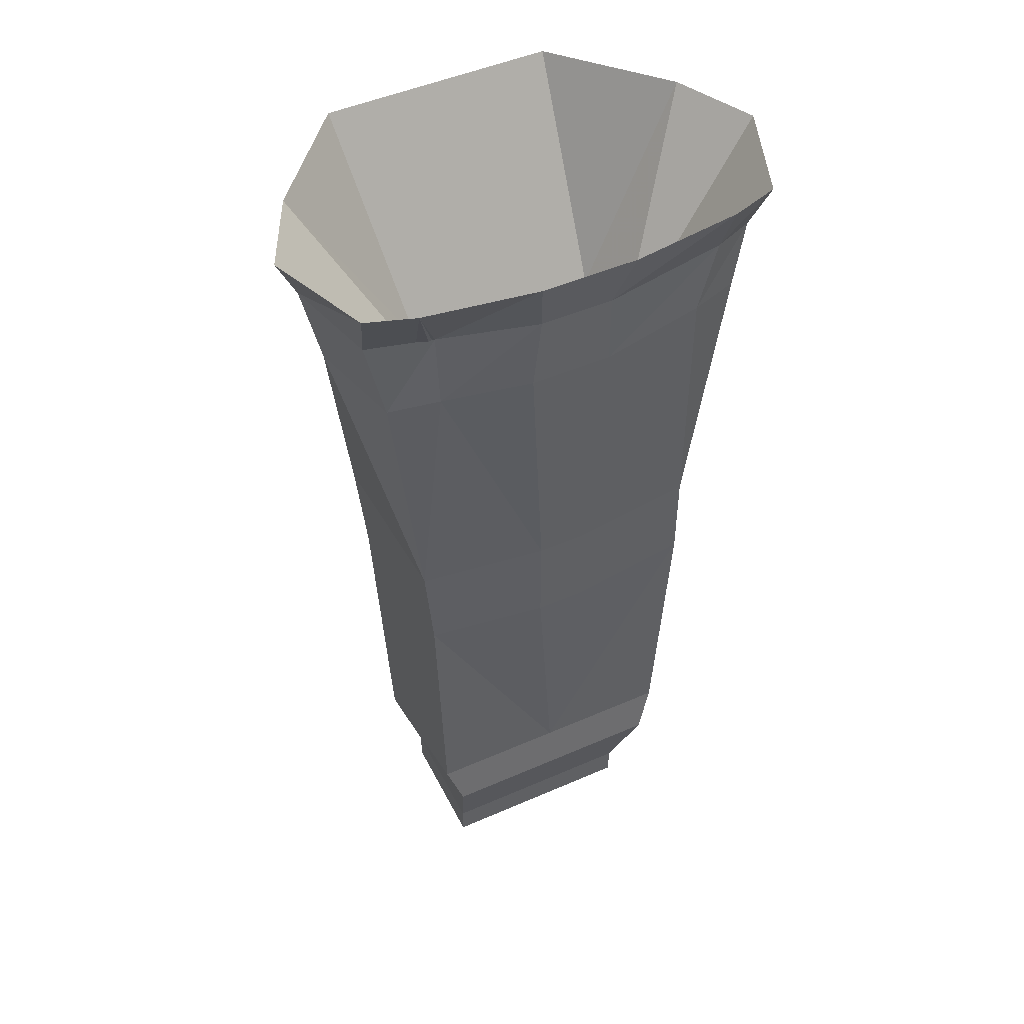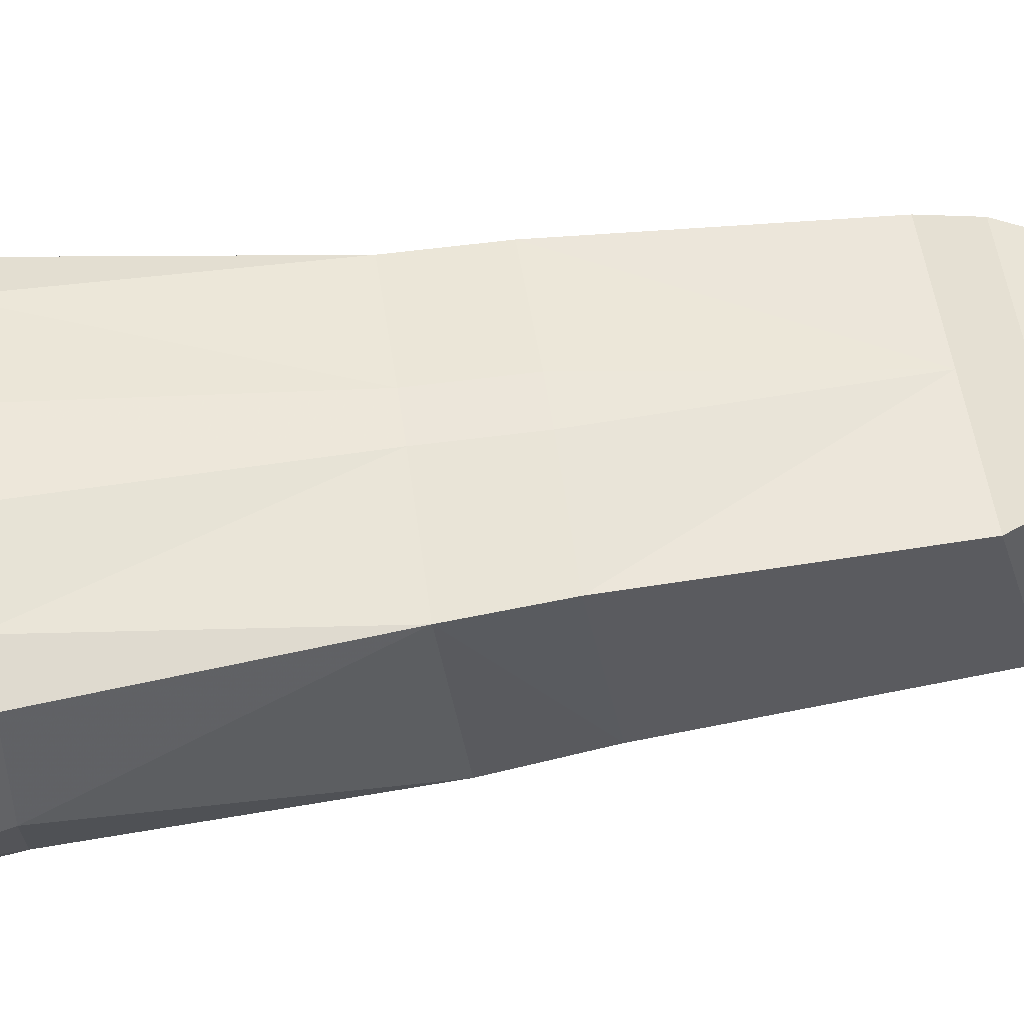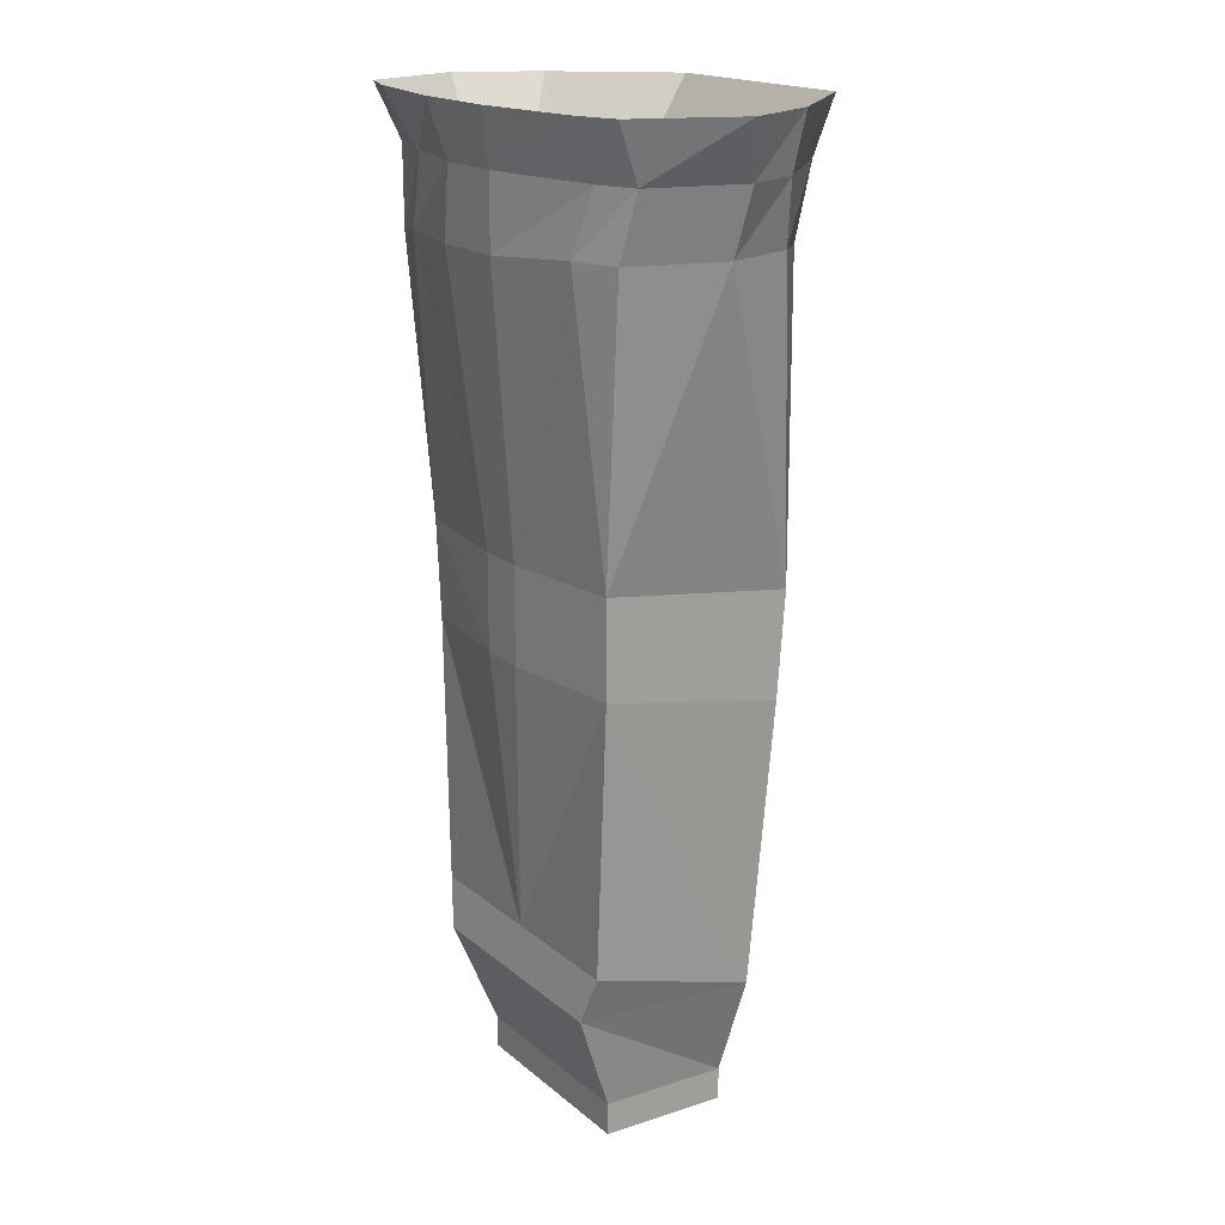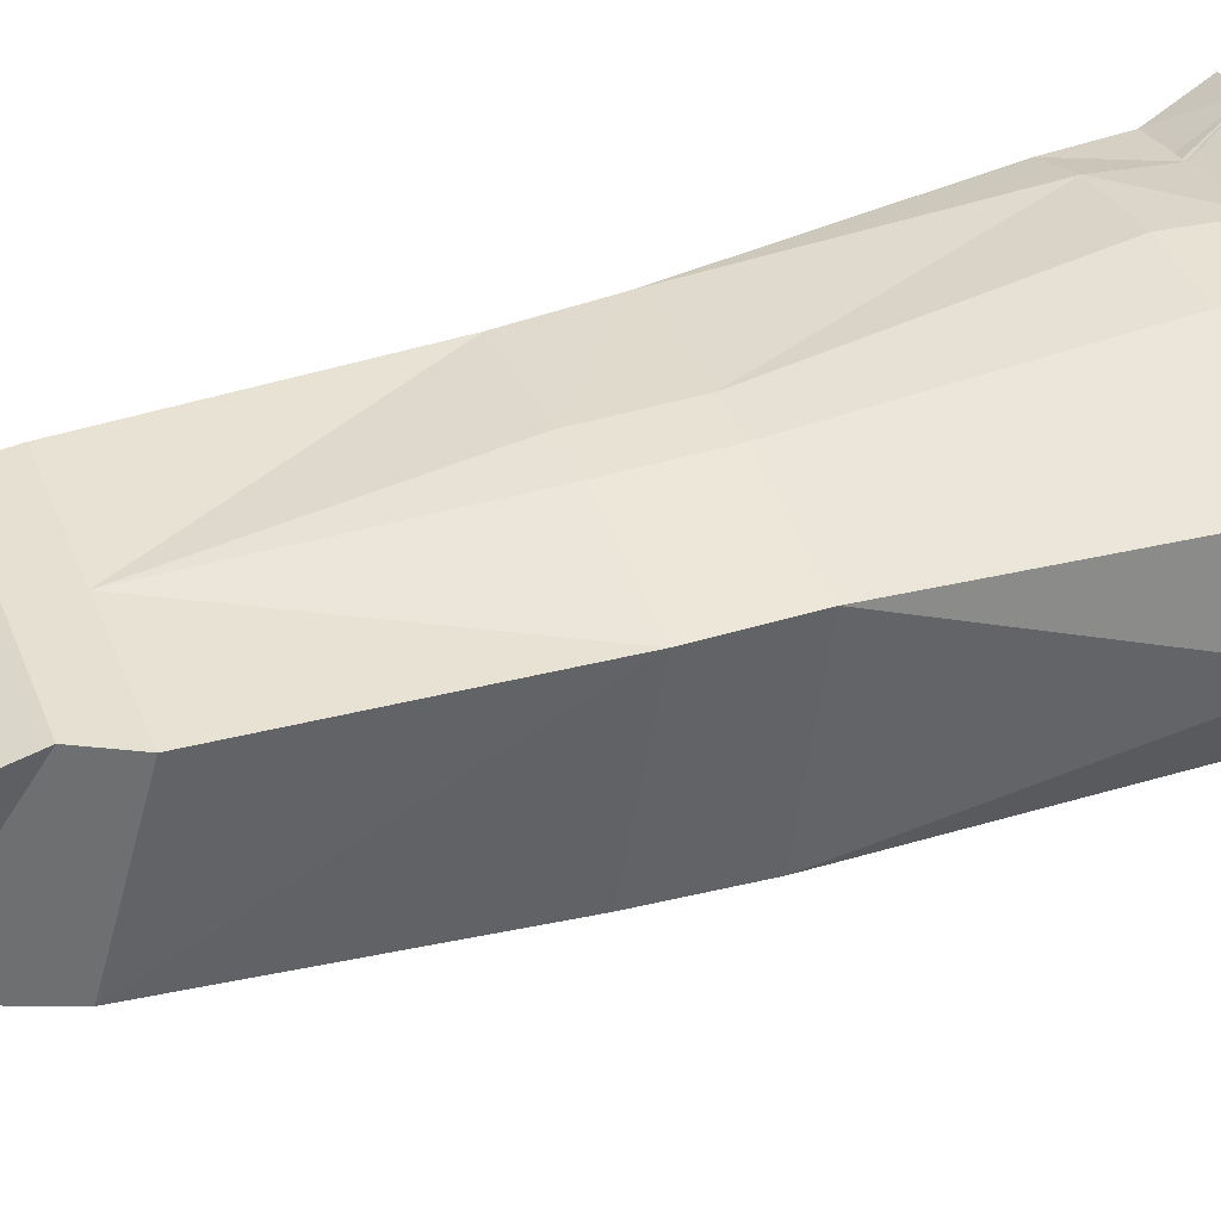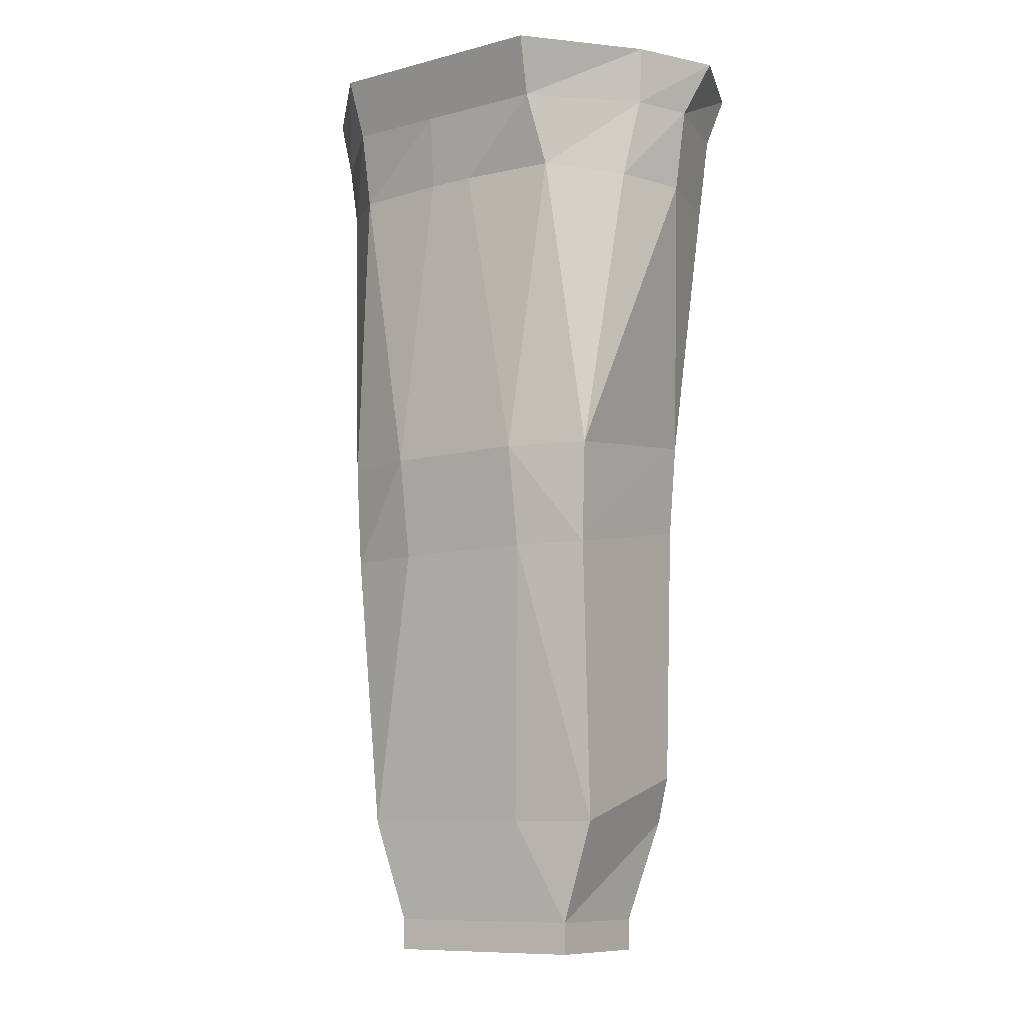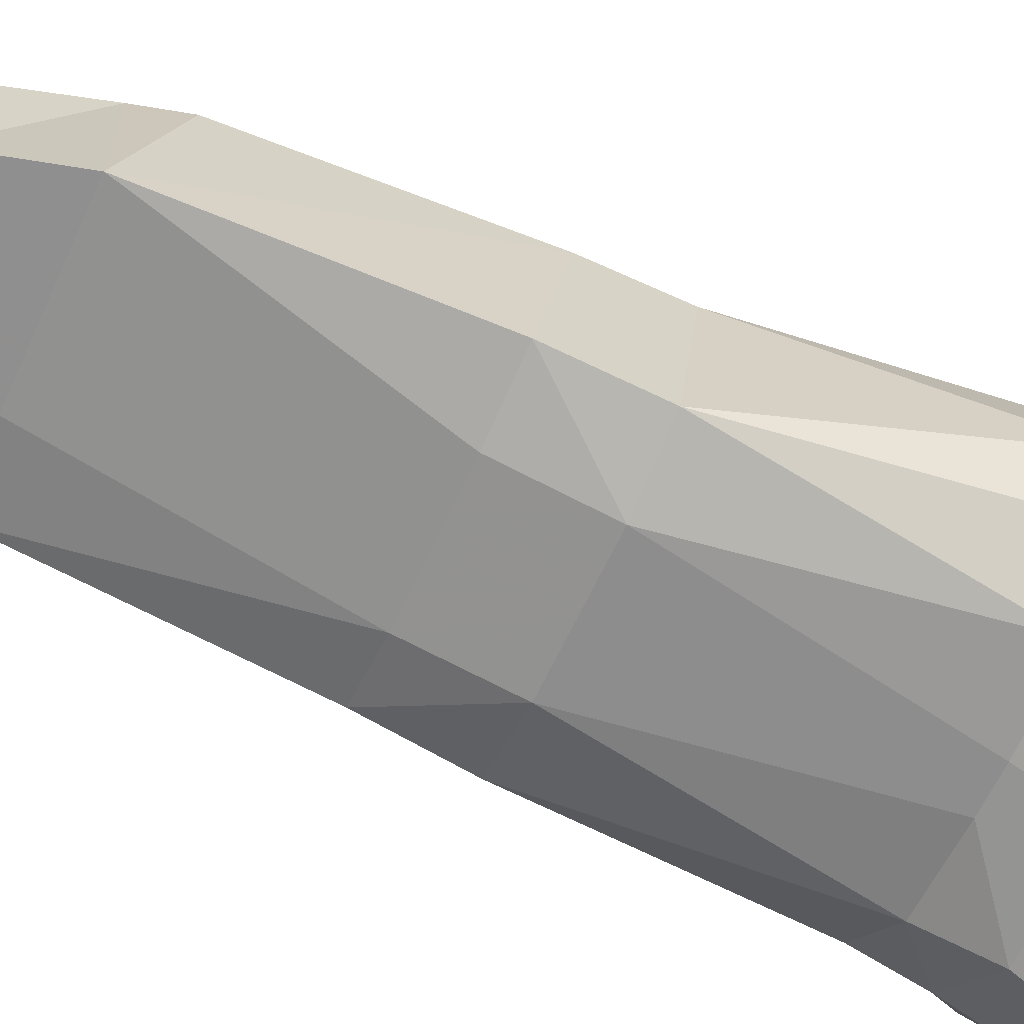
<metadata>
{"format":"obj","ext":"obj","renderer":"f3d","projection":"perspective","resolution":1024,"background":"white","views":[{"elev":48.5,"azim":-26.0,"up":"+Y"},{"elev":54.4,"azim":-98.1,"up":"+Z"},{"elev":17.8,"azim":57.3,"up":"+Y"},{"elev":40.7,"azim":69.4,"up":"+Z"},{"elev":-9.8,"azim":-145.7,"up":"+Y"},{"elev":-64.1,"azim":65.2,"up":"+Z"}]}
</metadata>
<code>
v 0.04688 0.04688 0.1484
v 0.04688 -0.1484 0.04688
v -0.04688 -0.1484 0.04688
v -0.04688 0.04688 0.1484
v -0.03906 -0.007812 0.1328
v 0.03125 -0.007812 0.1328
v 0.1562 0.04688 0.1328
v 0.09375 -0.1484 0.04688
v 0.2031 0.04688 0.1172
v 0.2422 0.04688 0.01562
v 0.2031 0.04688 -0.0625
v 0.09375 -0.1406 -0.03125
v 0.1094 0.04688 -0.1641
v 0.02344 0.04688 -0.1641
v 0.04688 -0.1406 -0.03125
v -0.02344 0.04688 -0.1641
v -0.04688 -0.1406 -0.03125
v -0.09375 -0.1484 0.04688
v -0.1562 0.04688 0.1328
v -0.1328 -0.007812 0.1094
v -0.1328 -0.07812 0.1172
v -0.04688 -0.07812 0.1328
v 0.03125 -0.07812 0.1328
v 0.1562 -0.007812 0.1094
v 0.1953 -0.007812 0.09375
v 0.2188 -0.007812 0
v 0.1953 -0.007812 -0.05469
v 0.1094 -0.007812 -0.1406
v 0.01562 -0.007812 -0.1406
v -0.01562 -0.007812 -0.1406
v -0.1172 0.04688 -0.1641
v -0.09375 -0.1406 -0.03125
v -0.2031 0.04688 -0.0625
v -0.2422 0.04688 0.01562
v -0.2031 0.04688 0.1172
v -0.1953 -0.007812 0.09375
v -0.1797 -0.08594 0.1016
v -0.1484 -0.3516 0.09375
v -0.02344 -0.3516 0.1094
v 0.02344 -0.3516 0.1094
v 0.1328 -0.07031 0.1172
v 0.1797 -0.07031 0.1016
v 0.2031 -0.07031 0.007812
v 0.1797 -0.07031 -0.0625
v 0.1172 -0.07812 -0.1172
v 0.02344 -0.07812 -0.125
v -0.02344 -0.07812 -0.125
v -0.1094 -0.007812 -0.1406
v -0.1953 -0.007812 -0.05469
v -0.2188 -0.007812 0
v -0.2031 -0.08594 0.007812
v -0.1484 -0.375 -0.09375
v -0.1406 -0.4766 -0.08594
v -0.1406 -0.4453 0.09375
v -0.02344 -0.4453 0.1094
v 0.02344 -0.4453 0.1094
v 0.1484 -0.3516 0.09375
v 0.1484 -0.375 -0.09375
v 0.07031 -0.375 -0.1172
v 0 -0.375 -0.1172
v -0.07031 -0.375 -0.1172
v -0.1172 -0.07812 -0.1172
v -0.1797 -0.08594 -0.0625
v -0.07031 -0.4766 -0.1016
v -0.1328 -0.7578 -0.0625
v -0.1328 -0.7109 0.09375
v 0 -0.7109 0.09375
v 0.1484 -0.4453 0.09375
v 0.1484 -0.4766 -0.08594
v 0.07031 -0.4766 -0.1016
v 0 -0.4766 -0.1016
v -0.1172 -0.7578 0.1016
v 0.1172 -0.7578 0.1016
v 0.1328 -0.7109 0.09375
v 0.1328 -0.7578 -0.07031
v 0.04688 -0.7578 -0.07031
v 0 -0.7578 -0.07031
v -0.04688 -0.7578 -0.07031
v -0.1016 -0.8594 -0.0625
v 0.1016 -0.8906 -0.0625
v 0.1016 -0.8906 0.0625
v -0.1016 -0.8906 0.0625
v -0.1016 -0.8906 -0.0625
v -0.03906 -0.8594 -0.0625
v 0.03906 -0.8594 -0.0625
v 0.1016 -0.8594 -0.0625
v 0.1016 -0.8594 0.0625
v -0.1016 -0.8594 0.0625
f 1 2 3
f 1 3 4
f 1 7 2
f 2 7 8
f 8 7 9
f 8 9 10
f 8 10 11
f 8 11 12
f 12 11 13
f 12 13 14
f 12 14 15
f 15 14 16
f 15 16 17
f 15 17 2
f 2 17 3
f 3 18 19
f 3 19 4
f 5 20 21
f 5 21 22
f 5 22 6
f 6 22 23
f 6 23 24
f 16 31 17
f 17 31 32
f 32 31 33
f 32 33 18
f 18 33 34
f 18 34 35
f 18 35 19
f 20 36 37
f 20 37 21
f 21 37 38
f 21 38 39
f 21 39 22
f 22 39 23
f 23 39 40
f 23 40 41
f 23 41 24
f 24 41 25
f 25 41 42
f 25 42 26
f 26 42 43
f 26 43 27
f 27 43 44
f 27 44 28
f 28 44 45
f 28 45 29
f 29 45 46
f 29 46 30
f 30 46 47
f 30 47 48
f 36 50 51
f 36 51 37
f 37 51 38
f 38 51 52
f 38 52 53
f 38 53 54
f 38 54 55
f 38 55 39
f 39 55 40
f 40 55 56
f 40 56 57
f 40 57 41
f 41 57 42
f 42 57 43
f 43 57 58
f 43 58 44
f 44 58 45
f 45 58 59
f 45 59 46
f 46 59 60
f 46 60 47
f 47 60 61
f 47 61 62
f 47 62 48
f 48 62 49
f 49 62 63
f 49 63 50
f 50 63 51
f 51 63 52
f 52 63 62
f 52 62 61
f 52 61 53
f 53 61 64
f 53 64 65
f 53 65 54
f 54 65 66
f 54 66 67
f 54 67 55
f 55 67 56
f 56 67 68
f 56 68 57
f 57 68 69
f 57 69 58
f 58 69 59
f 59 69 70
f 59 70 60
f 60 70 71
f 60 71 64
f 60 64 61
f 67 72 73
f 67 73 74
f 67 74 68
f 68 74 75
f 68 75 69
f 69 75 70
f 70 75 76
f 70 76 77
f 70 77 71
f 71 77 64
f 64 77 78
f 64 78 65
f 65 78 79
f 65 79 72
f 65 72 66
f 66 72 67
f 80 81 82
f 80 82 83
f 80 83 84
f 80 84 85
f 80 85 86
f 80 86 87
f 80 87 81
f 81 87 88
f 81 88 82
f 82 88 83
f 83 88 79
f 83 79 84
f 84 79 78
f 84 78 77
f 84 77 85
f 85 77 76
f 85 76 86
f 86 76 75
f 86 75 73
f 86 73 87
f 87 73 88
f 88 73 72
f 88 72 79
f 75 74 73
f 1 4 5
f 1 5 6
f 1 6 7
f 4 19 20
f 4 20 5
f 6 24 7
f 7 24 9
f 9 24 25
f 9 25 10
f 10 25 26
f 10 26 11
f 11 26 27
f 11 27 13
f 13 27 28
f 13 28 14
f 14 28 29
f 14 29 16
f 16 29 30
f 16 30 31
f 19 35 36
f 19 36 20
f 30 48 31
f 31 48 33
f 33 48 49
f 33 49 34
f 34 49 50
f 34 50 35
f 35 50 36

</code>
